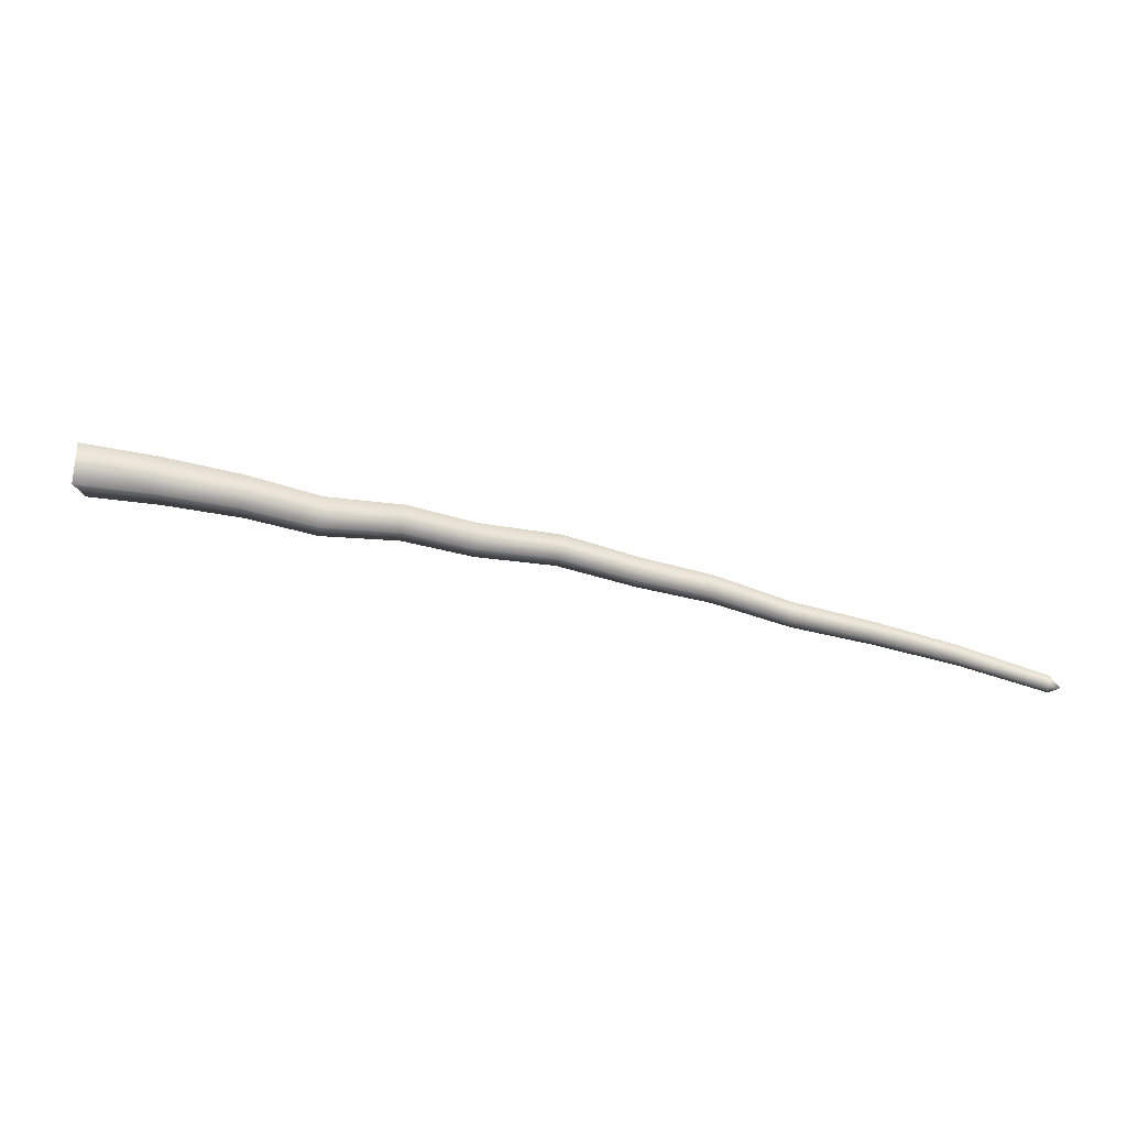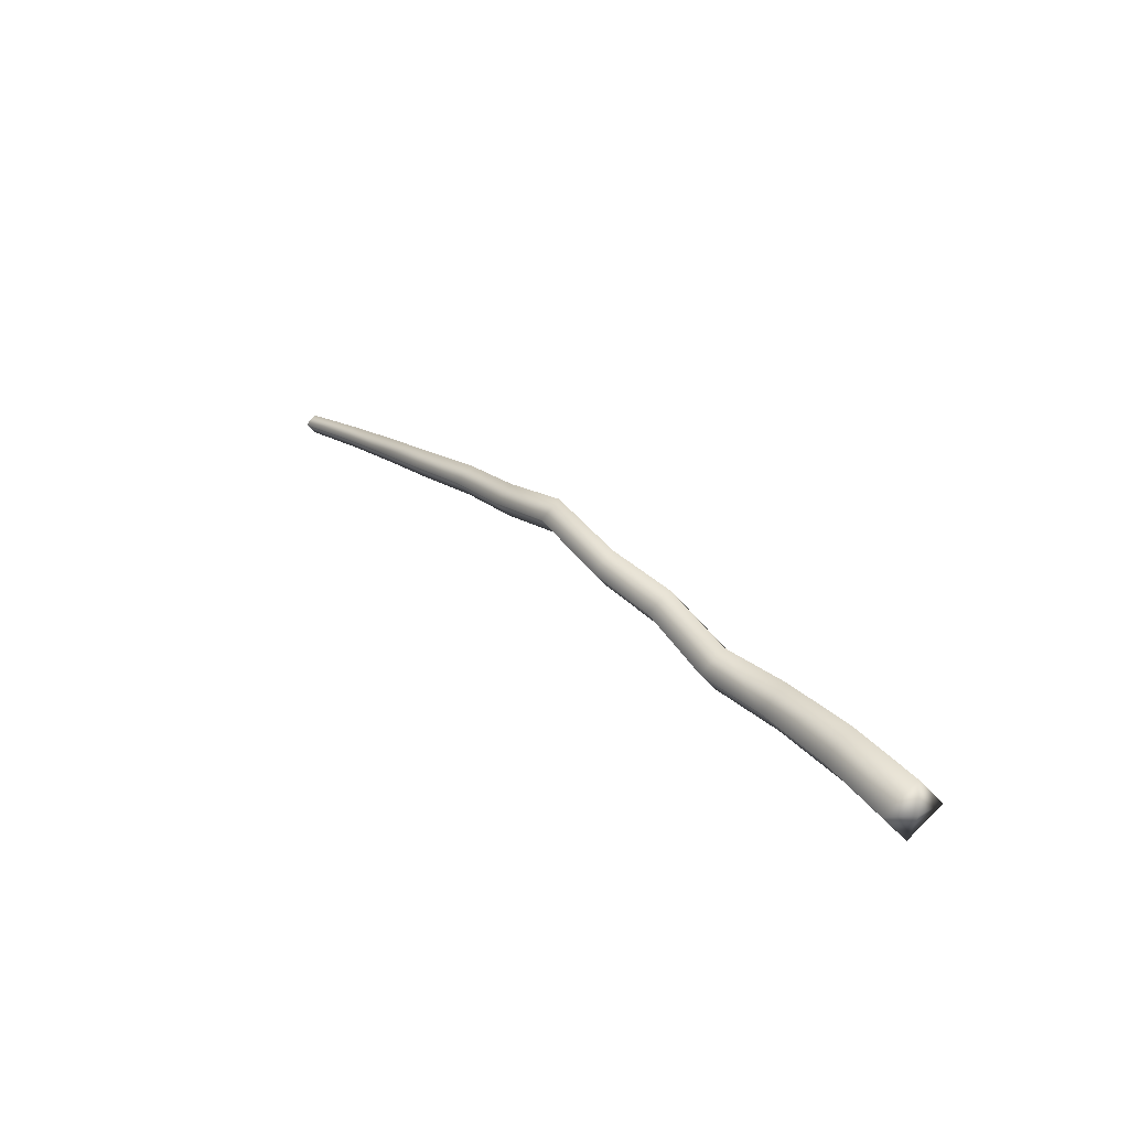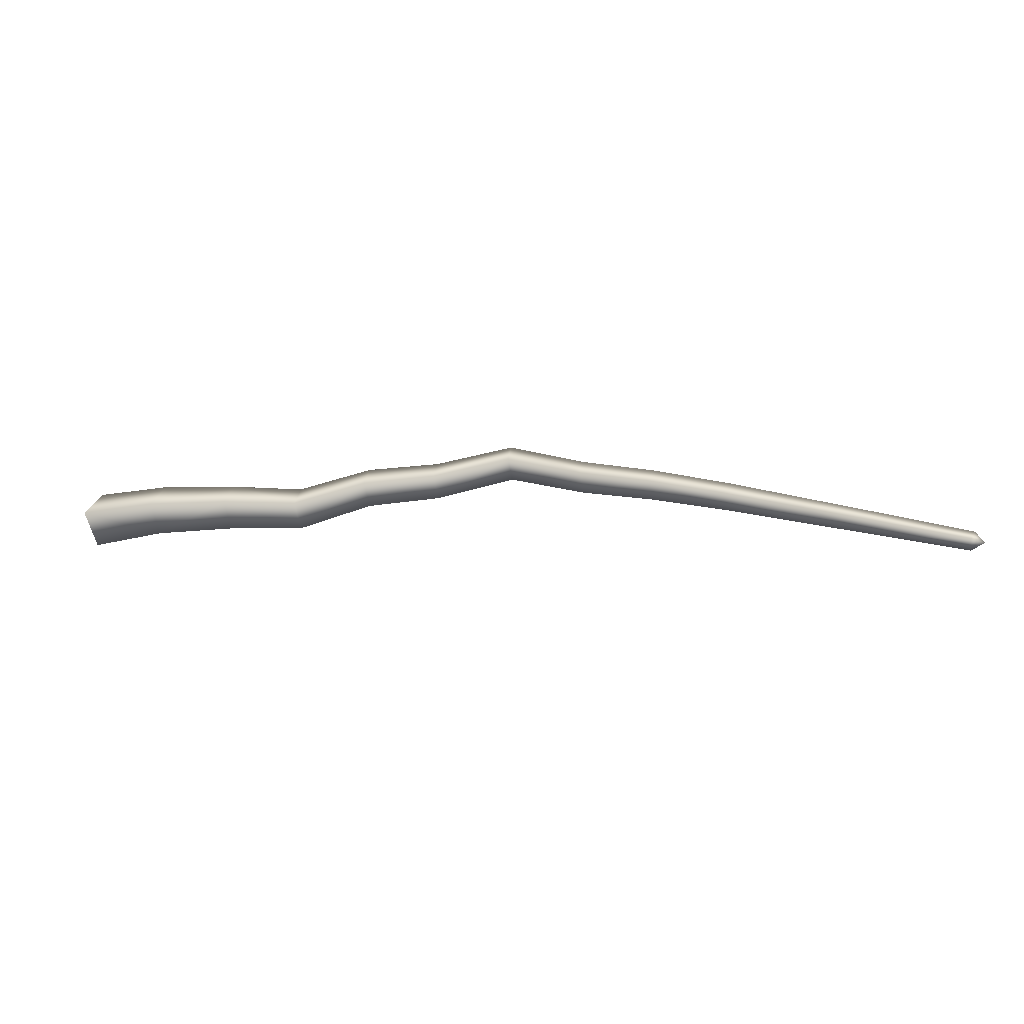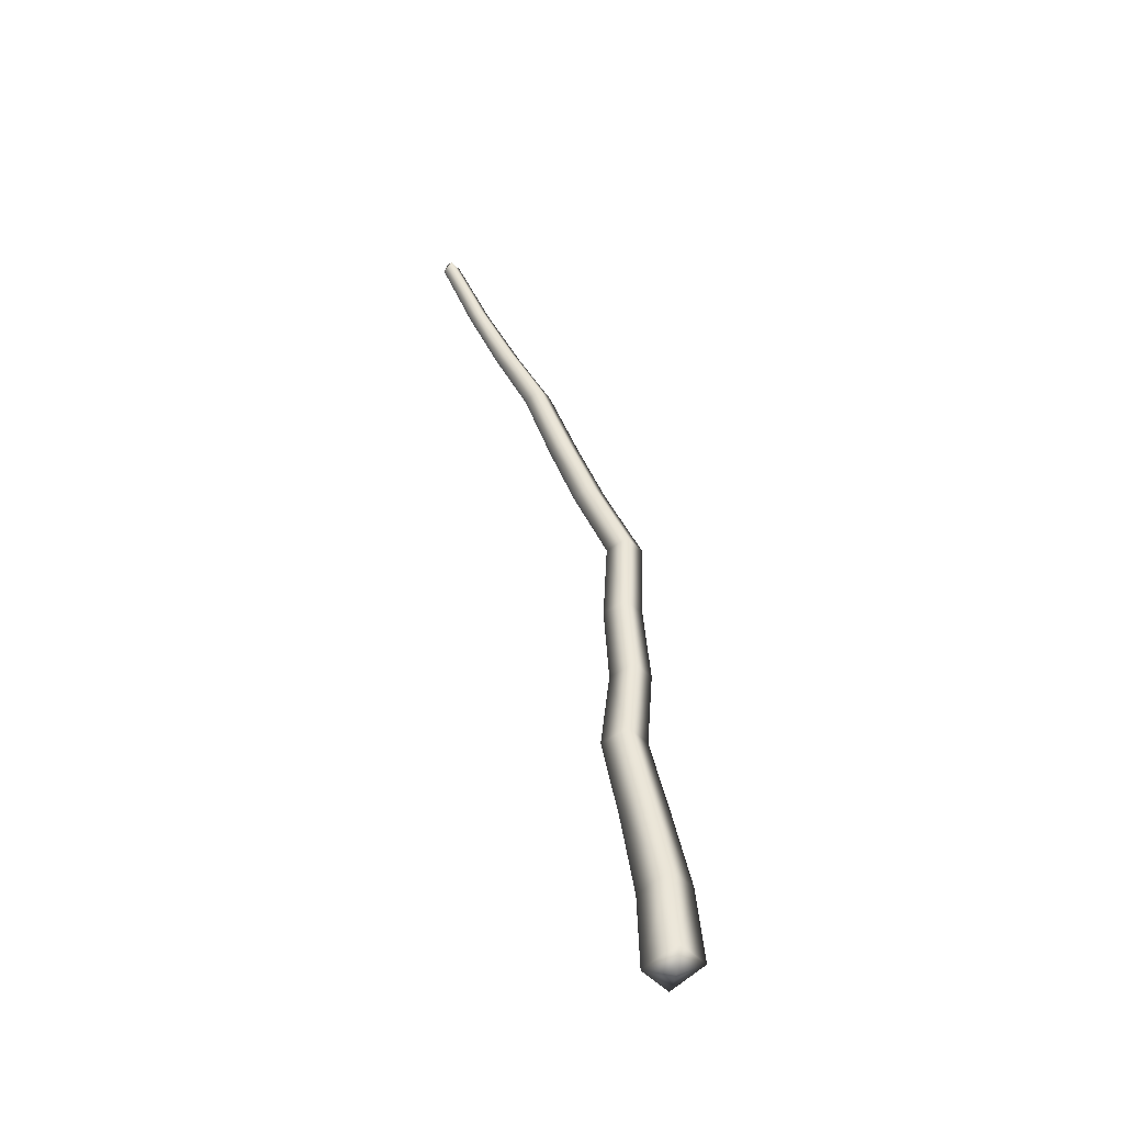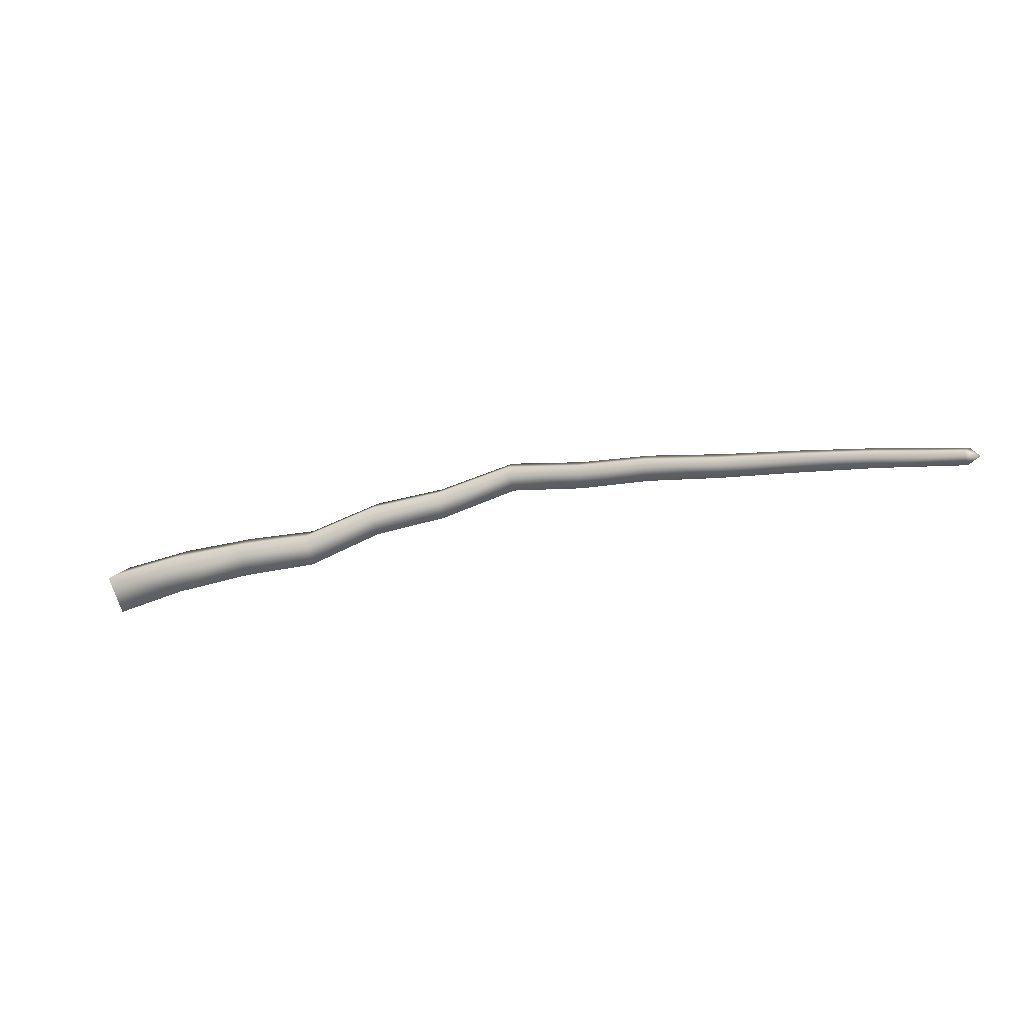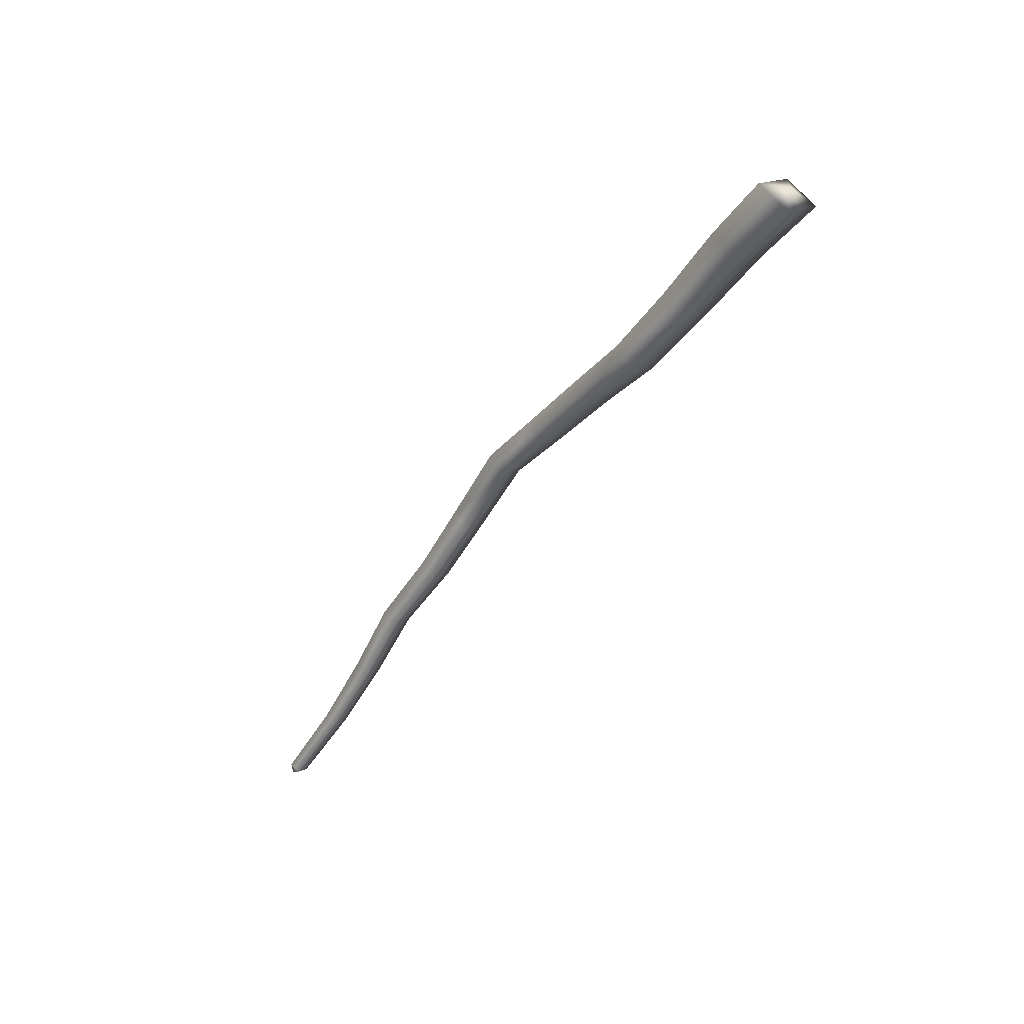
<metadata>
{"format":"obj","ext":"obj","renderer":"f3d","projection":"perspective","resolution":1024,"background":"white","views":[{"elev":-68.7,"azim":-10.1,"up":"+Z"},{"elev":35.7,"azim":-125.7,"up":"+Z"},{"elev":-24.0,"azim":12.4,"up":"+Z"},{"elev":46.1,"azim":-97.0,"up":"+Y"},{"elev":-43.0,"azim":20.9,"up":"+Z"},{"elev":-40.0,"azim":-121.6,"up":"+Z"}]}
</metadata>
<code>
g default
v 22.41 0.1311 -3.072
v 22.38 0.6649 -3.456
v 22.13 0.318 -3.947
v 22.16 -0.2157 -3.563
v -22.31 -0.6472 2.887
v -22.18 0.9313 1.716
v -22.55 -0.172 0.1915
v -22.7 -1.75 1.363
v 22.81 0.2756 -3.632
v -22.81 -0.3587 1.584
v -15.03 -0.2518 0.4244
v -14.89 0.6916 1.698
v -14.89 -0.5992 2.654
v -15.03 -1.543 1.38
v -7.585 -0.1016 1.057
v -7.585 0.7148 2.16
v -7.585 -0.3876 2.976
v -7.585 -1.204 1.874
v -0.1303 0.2532 1.973
v -0.1303 0.9792 2.953
v -0.1303 -0.001079 3.679
v -0.1303 -0.727 2.699
v 6.995 0.1587 0.1223
v 7.213 0.7732 0.9522
v 7.213 -0.08494 1.588
v 6.995 -0.6995 0.7579
v 14.26 0.1909 -1.806
v 14.58 0.6742 -1.153
v 14.58 -0.03087 -0.6309
v 14.26 -0.5142 -1.284
v 3.56 0.2529 0.8743
v 3.679 0.9209 1.776
v 3.679 0.003438 2.456
v 3.56 -0.6645 1.554
v -4.022 0.1982 1.281
v -4.022 0.9713 2.325
v -4.022 -0.07268 3.098
v -4.022 -0.8459 2.054
v -11.29 -0.05483 0.1607
v -11.29 0.8309 1.357
v -11.29 -0.3651 2.242
v -11.29 -1.251 1.046
v 10.65 0.4171 -0.6937
v 10.95 0.9653 0.04659
v 10.95 0.1859 0.6238
v 10.65 -0.3623 -0.1165
v -19.05 -0.2201 0.5324
v -18.71 0.8161 1.931
v -18.71 -0.623 2.997
v -19.05 -1.659 1.598
v 18.06 0.1196 -2.887
v 18.39 0.5325 -2.329
v 18.39 -0.08674 -1.87
v 18.06 -0.4997 -2.428
g CaveRoot02:pCylinder23
f 53 1 2 52
f 52 2 3 51
f 51 3 4 54
f 54 4 1 53
f 9 2 1
f 9 3 2
f 9 4 3
f 9 1 4
f 6 10 5
f 7 10 6
f 8 10 7
f 10 8 5
f 47 11 14 50
f 11 47 48 12
f 12 48 49 13
f 13 49 50 14
f 39 15 18 42
f 15 39 40 16
f 16 40 41 17
f 17 41 42 18
f 35 19 22 38
f 19 35 36 20
f 20 36 37 21
f 21 37 38 22
f 31 23 26 34
f 23 31 32 24
f 24 32 33 25
f 25 33 34 26
f 43 27 30 46
f 27 43 44 28
f 28 44 45 29
f 29 45 46 30
f 22 19 31 34
f 32 31 19 20
f 33 32 20 21
f 34 33 21 22
f 18 15 35 38
f 36 35 15 16
f 37 36 16 17
f 38 37 17 18
f 14 11 39 42
f 40 39 11 12
f 41 40 12 13
f 42 41 13 14
f 26 23 43 46
f 44 43 23 24
f 45 44 24 25
f 46 45 25 26
f 8 7 47 50
f 48 47 7 6
f 49 48 6 5
f 50 49 5 8
f 30 27 51 54
f 52 51 27 28
f 53 52 28 29
f 54 53 29 30

</code>
